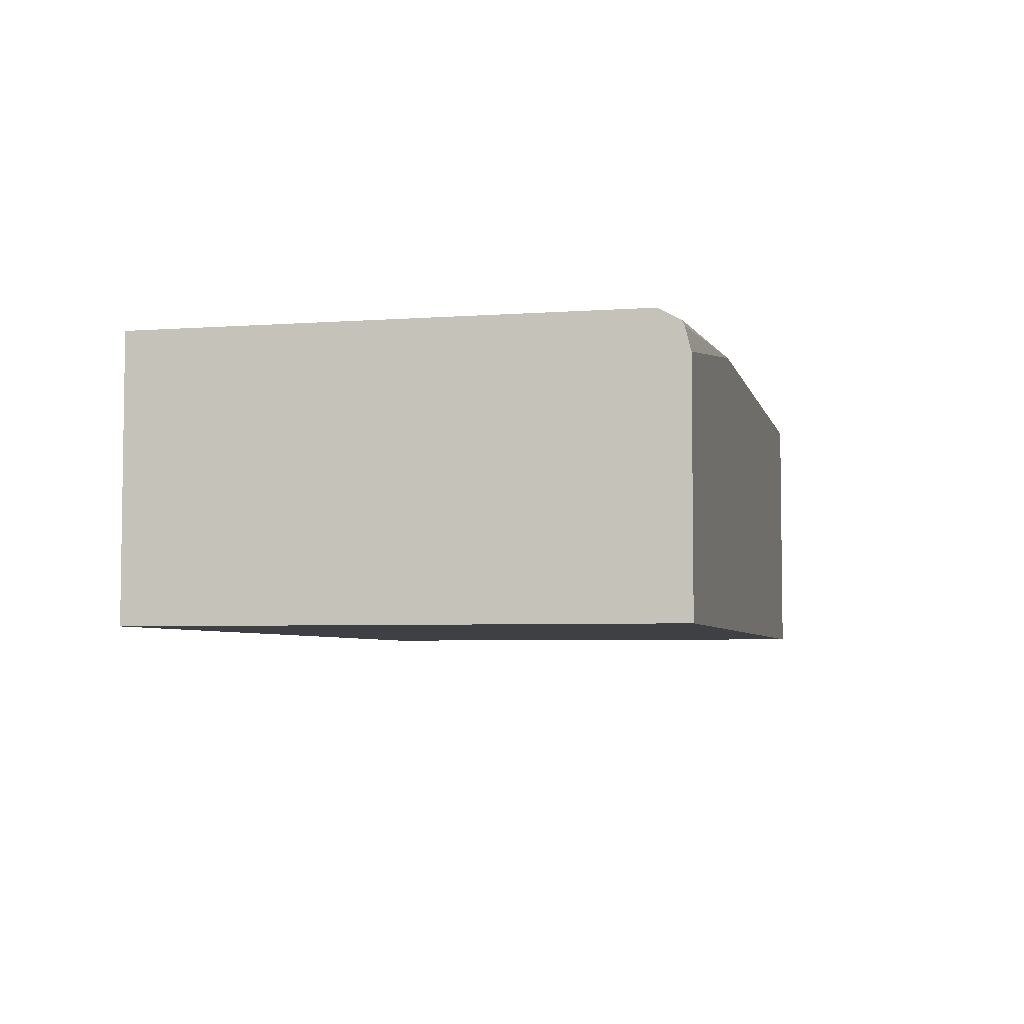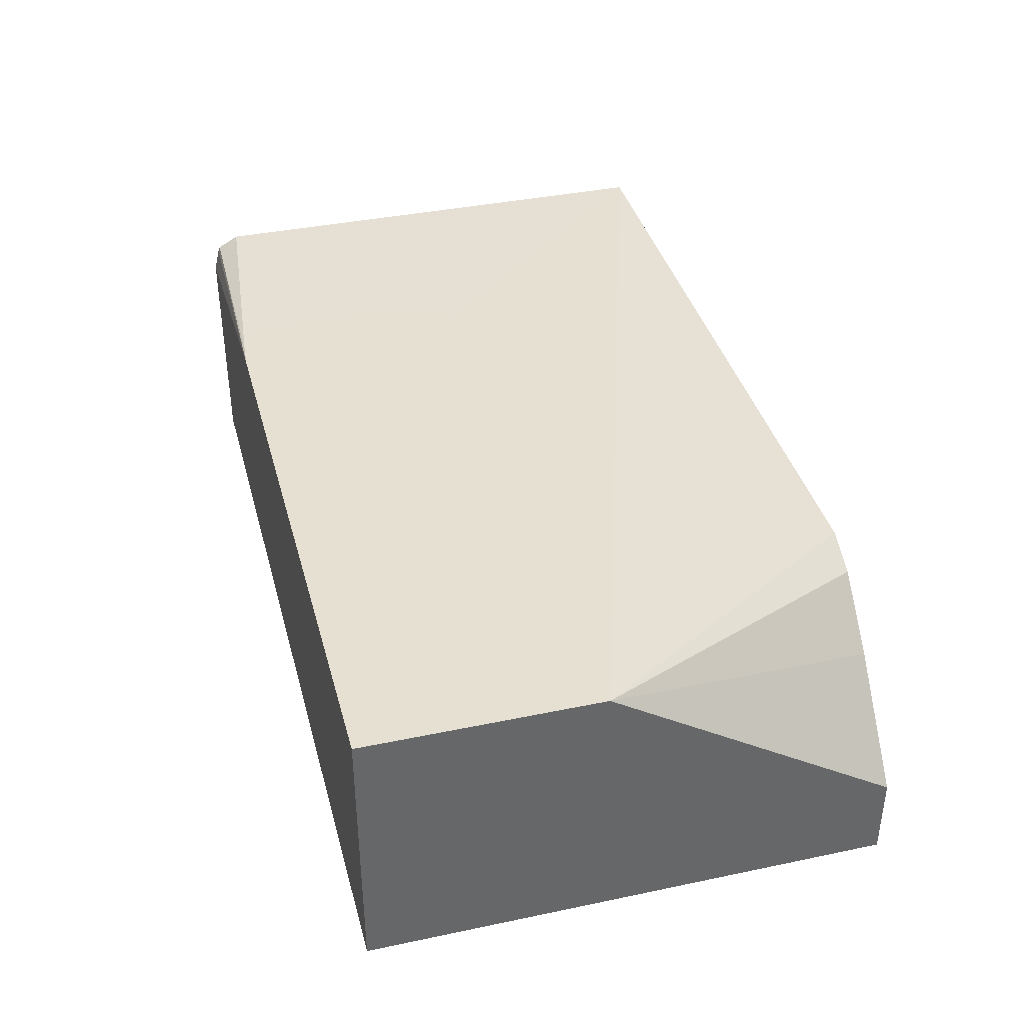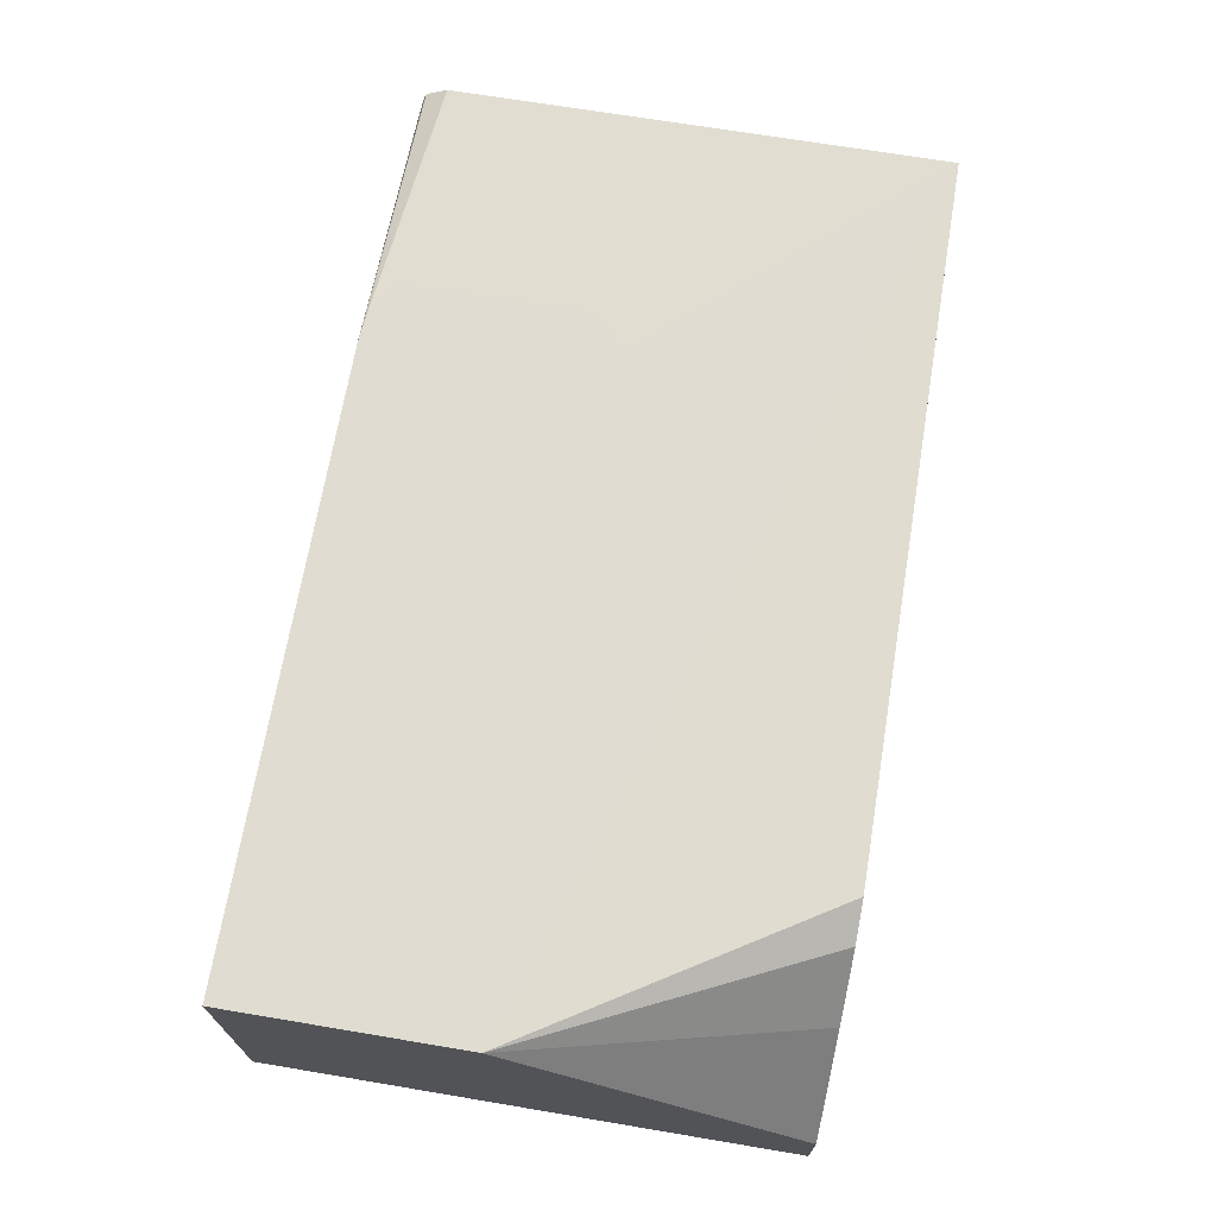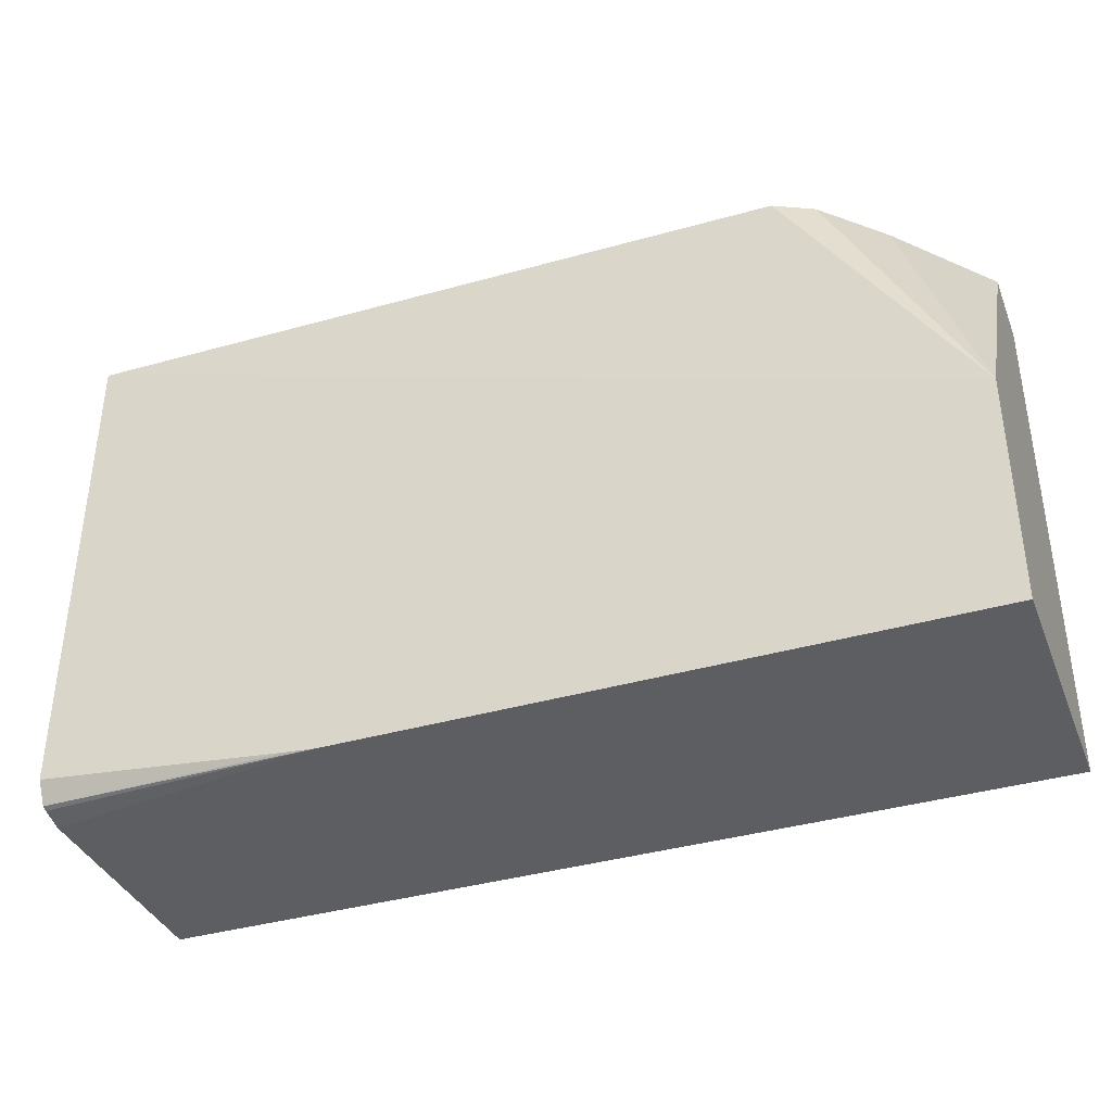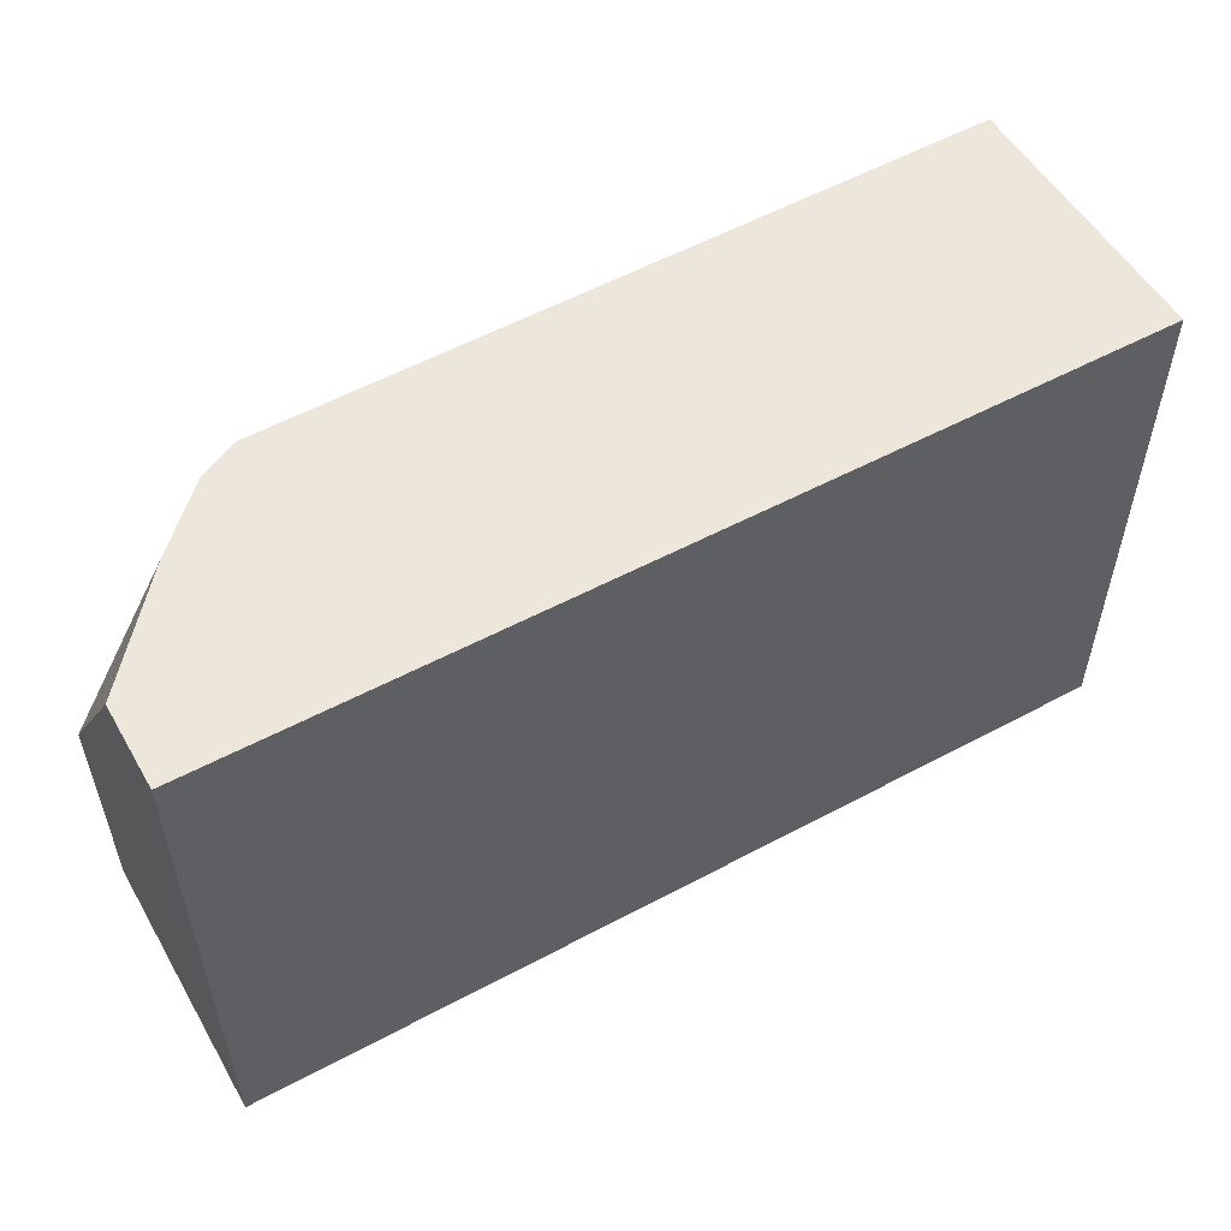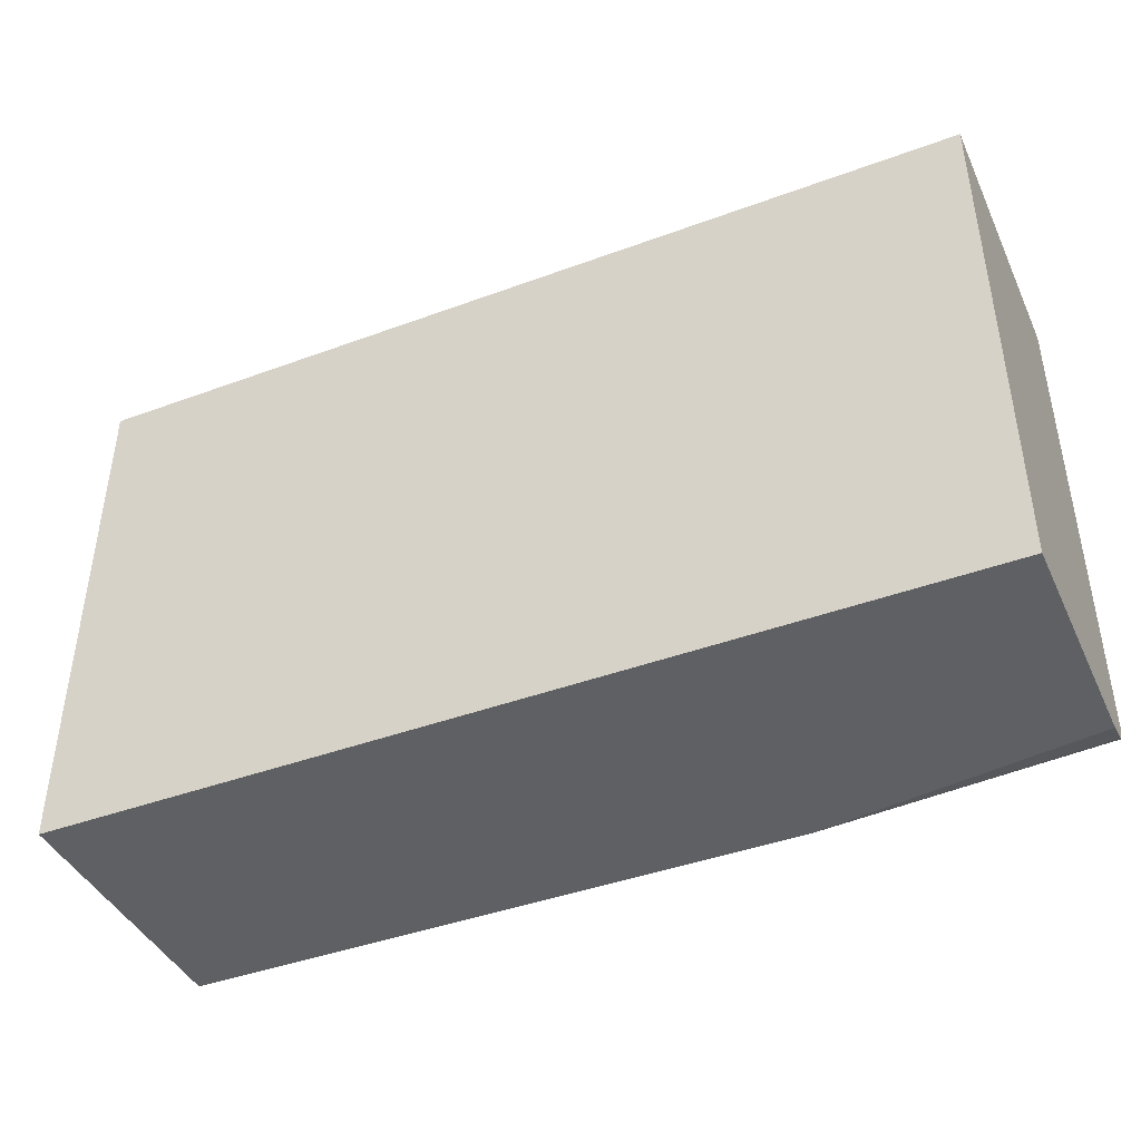
<metadata>
{"format":"obj","ext":"obj","renderer":"f3d","projection":"perspective","resolution":1024,"background":"white","views":[{"elev":-4.8,"azim":103.0,"up":"+Y"},{"elev":38.3,"azim":-104.8,"up":"+Y"},{"elev":69.0,"azim":-80.5,"up":"+Y"},{"elev":-37.5,"azim":-159.5,"up":"+Z"},{"elev":53.9,"azim":-29.7,"up":"+Z"},{"elev":-42.4,"azim":23.8,"up":"+Z"}]}
</metadata>
<code>
v 0.6309 -0.03538 -0.3183
v 0.6309 -0.0217 -0.3149
v 0.6309 -0.1767 -0.3183
v 0.4598 -0.01101 -0.3183
v 0.6309 -0.01867 -0.3136
v 0.6309 -0.1767 -2.439e-05
v 0.08338 -0.1767 -0.3183
v 0.4761 -0.01101 -0.317
v 0.08333 -0.01101 -0.3183
v 0.6309 -0.01147 -0.3006
v 0.6309 -0.01147 -2.439e-05
v 0.08333 -0.1767 -2.439e-05
v 0.08333 -0.1767 -0.318
v 0.08333 -0.1642 -0.3183
v 0.4971 -0.01101 -0.3073
v 0.08333 -0.01101 -0.1768
v 0.4994 -0.01101 -0.3049
v 0.4994 -0.01101 -0.1988
v 0.4933 -0.01101 -0.182
v 0.4906 -0.01101 -0.1802
v 0.4774 -0.01101 -0.1718
v 0.4598 -0.01101 -0.1713
v 0.1945 -0.01101 -0.1713
v 0.1945 -0.0177 -2.439e-05
v 0.08333 -0.1263 -2.439e-05
v 0.1356 -0.06486 -2.439e-05
v 0.171 -0.02947 -2.439e-05
f 9 12 25
f 9 13 12
f 9 14 13
f 8 15 10
f 6 25 12
f 6 26 25
f 6 27 26
f 9 25 16
f 6 24 27
f 7 13 14
f 10 15 17
f 11 22 23
f 10 18 11
f 11 18 19
f 11 19 20
f 11 20 21
f 11 21 22
f 11 23 16
f 11 16 24
f 16 25 26
f 16 26 27
f 16 27 24
f 6 11 24
f 10 17 18
f 5 8 10
f 1 6 3
f 4 17 15
f 1 2 5
f 4 15 8
f 1 10 11
f 1 11 6
f 1 3 7
f 1 7 14
f 1 14 9
f 1 9 4
f 1 4 2
f 2 4 5
f 3 6 12
f 1 5 10
f 3 13 7
f 3 12 13
f 4 18 17
f 4 20 19
f 4 21 20
f 4 19 18
f 4 23 22
f 4 16 23
f 4 9 16
f 4 8 5
f 4 22 21

</code>
